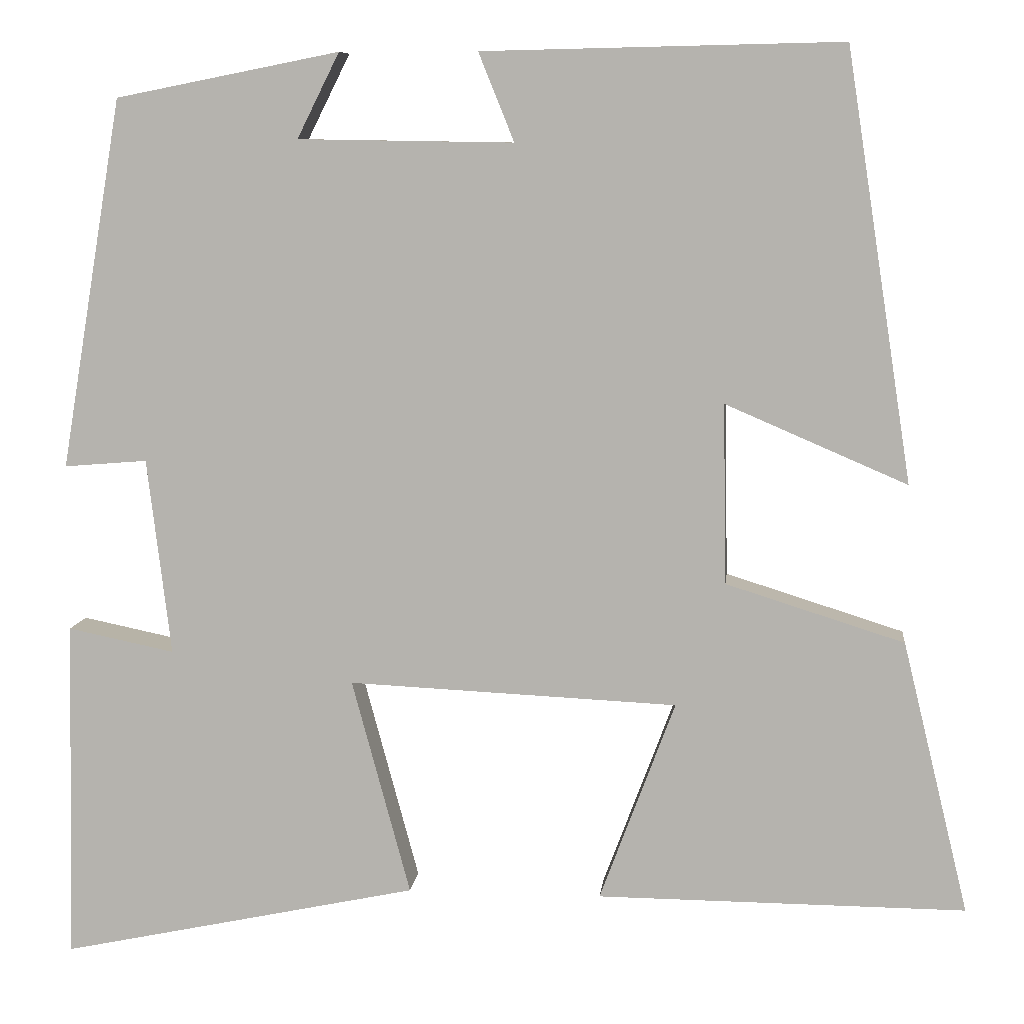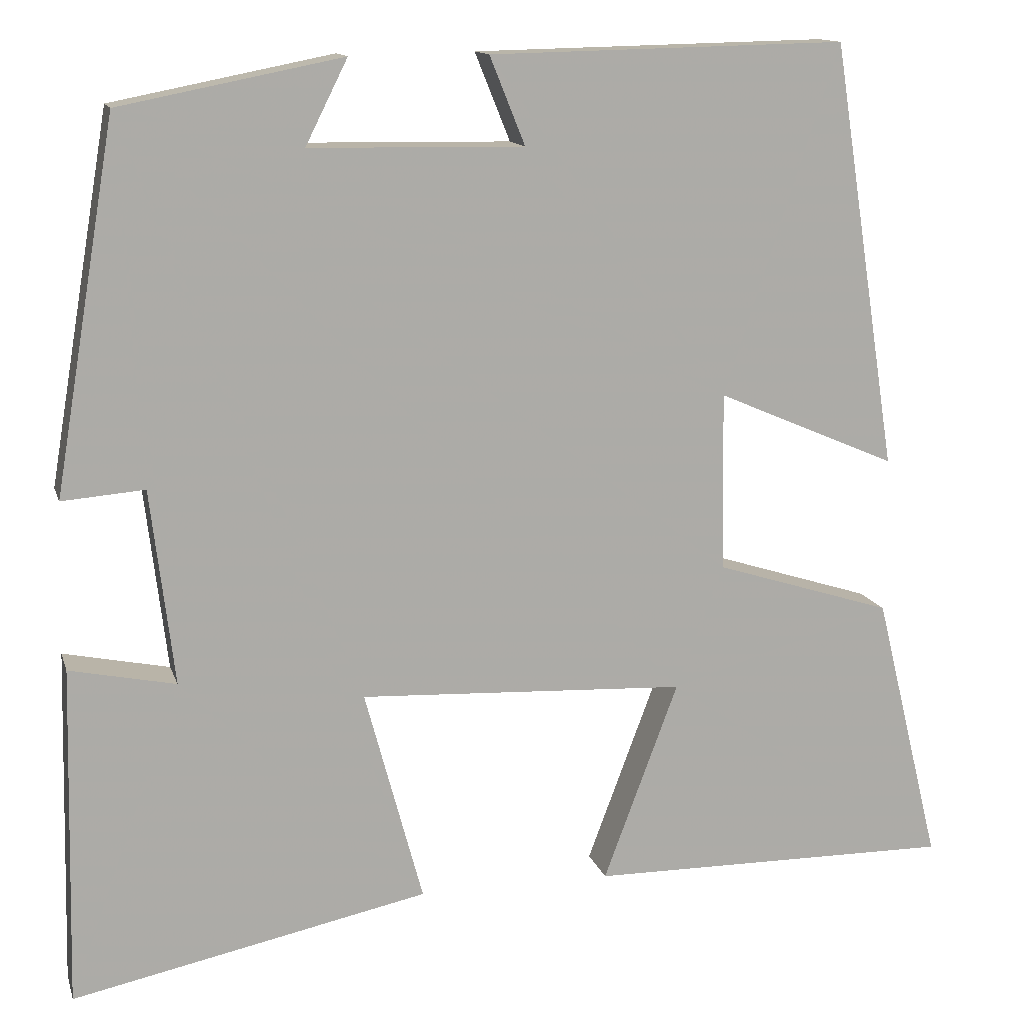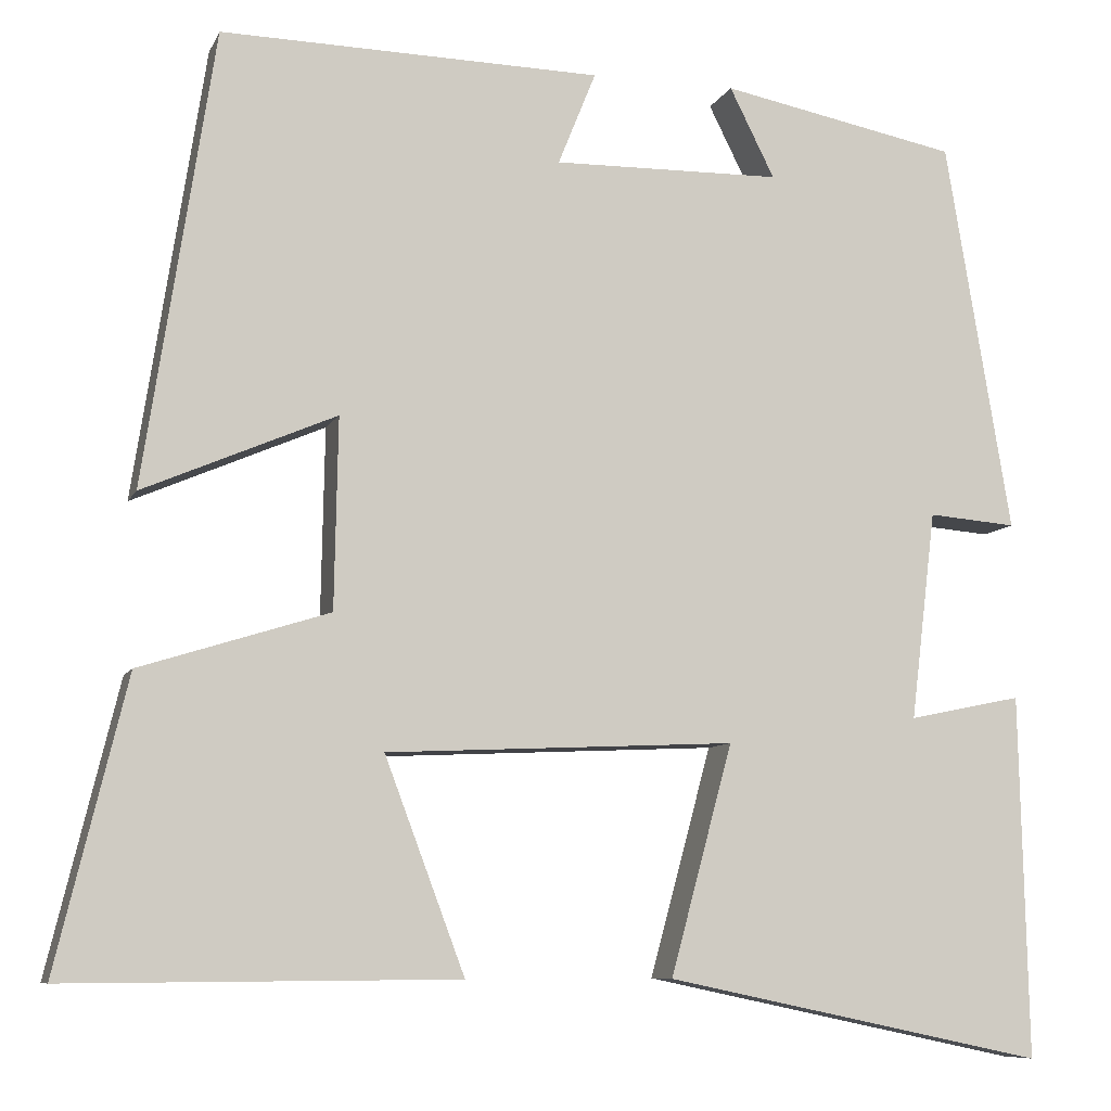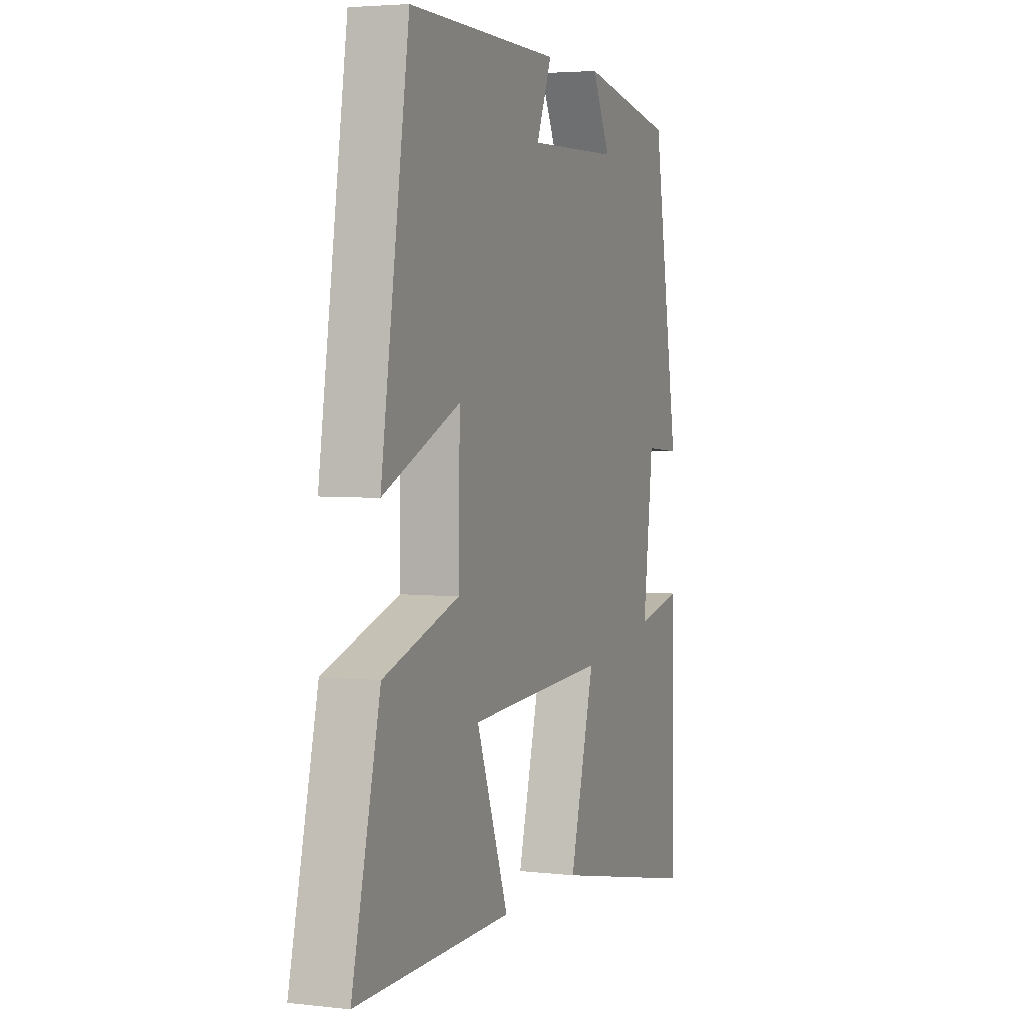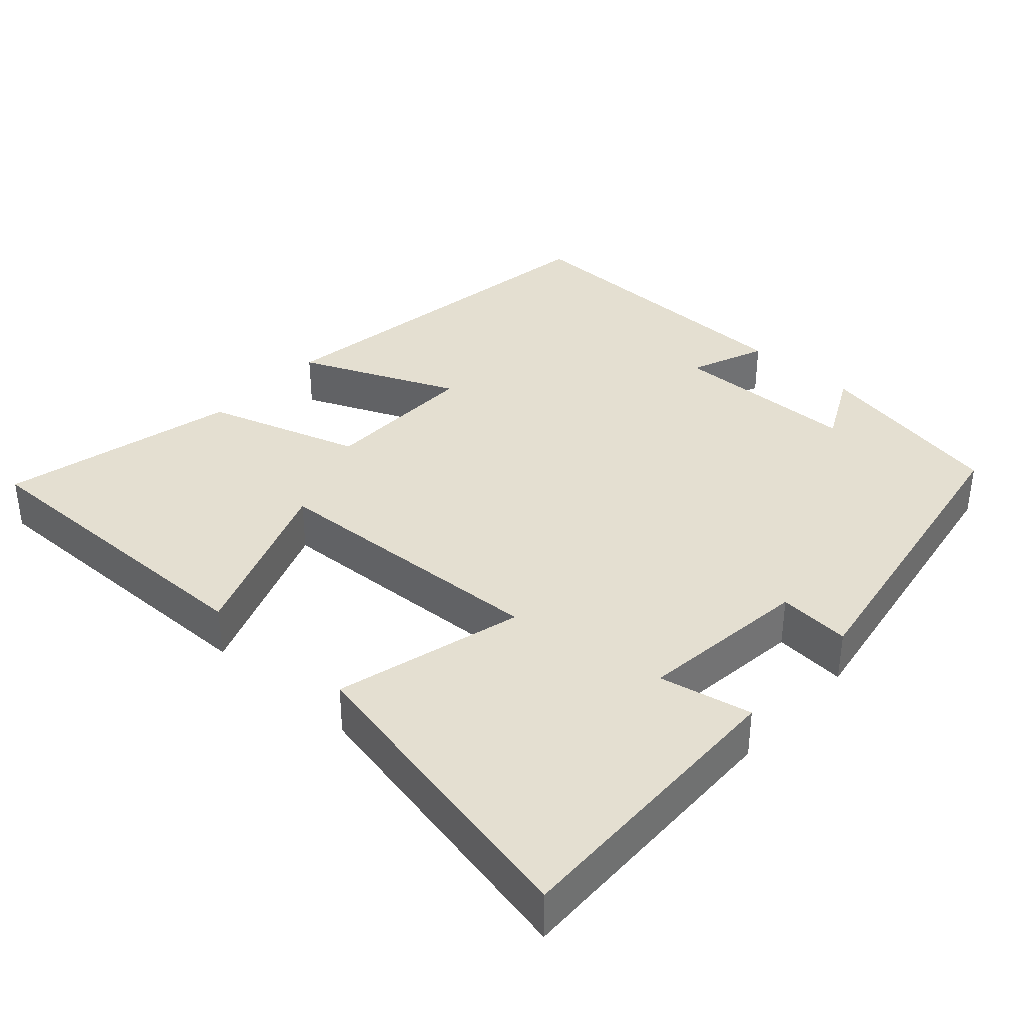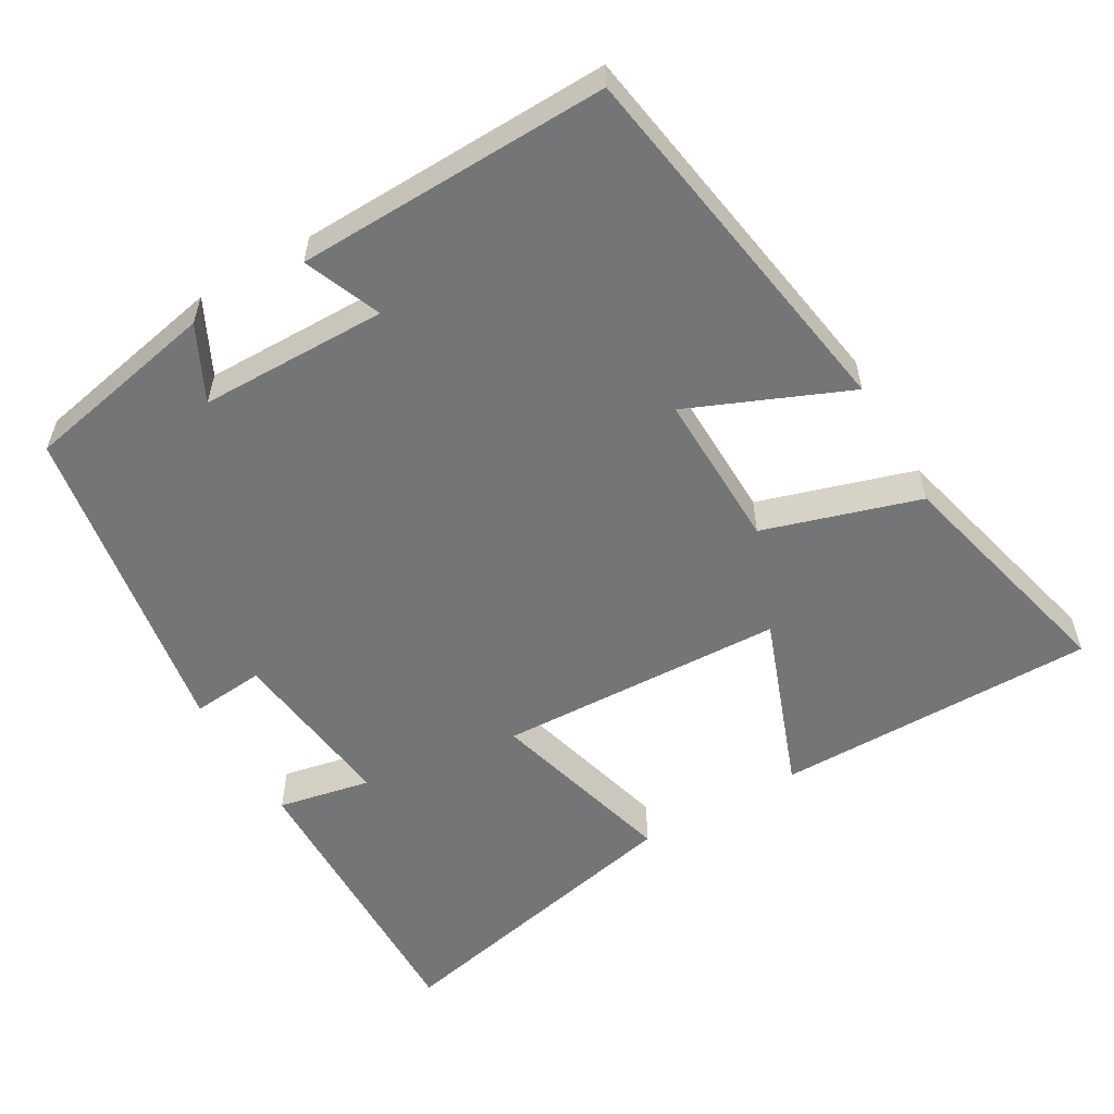
<metadata>
{"format":"obj","ext":"obj","renderer":"f3d","projection":"perspective","resolution":1024,"background":"white","views":[{"elev":8.4,"azim":6.2,"up":"+Z"},{"elev":13.3,"azim":-14.6,"up":"+Z"},{"elev":-8.3,"azim":163.5,"up":"+Z"},{"elev":3.8,"azim":110.9,"up":"+Z"},{"elev":36.7,"azim":-138.0,"up":"+Y"},{"elev":-56.4,"azim":30.4,"up":"+Y"}]}
</metadata>
<code>
v -0.427 0.07 0.448
v -0.163 0.07 0.5
v -0.213 0.07 0.4
v 0.041 0.07 0.396
v -0.001 0.07 0.5
v 0.422 0.07 0.509
v 0.5 0.07 0.004
v 0.286 0.07 0.096
v 0.29 0.07 -0.116
v 0.5 0.07 -0.182
v 0.578 0.07 -0.503
v 0.144 0.07 -0.5
v 0.233 0.07 -0.263
v -0.155 0.07 -0.245
v -0.086 0.07 -0.5
v -0.509 0.07 -0.589
v -0.5 0.07 -0.186
v -0.374 0.07 -0.212
v -0.402 0.07 0.02
v -0.5 0.07 0.012
v -0.427 0 0.448
v -0.163 0 0.5
v -0.213 0 0.4
v 0.041 0 0.396
v -0.001 0 0.5
v 0.422 0 0.509
v 0.5 0 0.004
v 0.286 0 0.096
v 0.29 0 -0.116
v 0.5 0 -0.182
v 0.578 0 -0.503
v 0.144 0 -0.5
v 0.233 0 -0.263
v -0.155 0 -0.245
v -0.086 0 -0.5
v -0.509 0 -0.589
v -0.5 0 -0.186
v -0.374 0 -0.212
v -0.402 0 0.02
v -0.5 0 0.012
f 19 20 1
f 18 19 1
f 15 16 17 18
f 14 15 18 1
f 13 14 1
f 11 12 13
f 10 11 13
f 9 10 13
f 8 9 13 1
f 6 7 8
f 5 6 8
f 4 5 8
f 3 4 8
f 3 8 1
f 1 2 3
f 21 40 39
f 21 39 38
f 38 37 36 35
f 21 38 35 34
f 21 34 33
f 33 32 31
f 33 31 30
f 33 30 29
f 21 33 29 28
f 28 27 26
f 28 26 25
f 28 25 24
f 28 24 23
f 21 28 23
f 23 22 21
f 1 21 22 2
f 2 22 23 3
f 3 23 24 4
f 4 24 25 5
f 5 25 26 6
f 6 26 27 7
f 7 27 28 8
f 8 28 29 9
f 9 29 30 10
f 10 30 31 11
f 11 31 32 12
f 12 32 33 13
f 13 33 34 14
f 14 34 35 15
f 15 35 36 16
f 16 36 37 17
f 17 37 38 18
f 18 38 39 19
f 19 39 40 20
f 20 40 21 1

</code>
